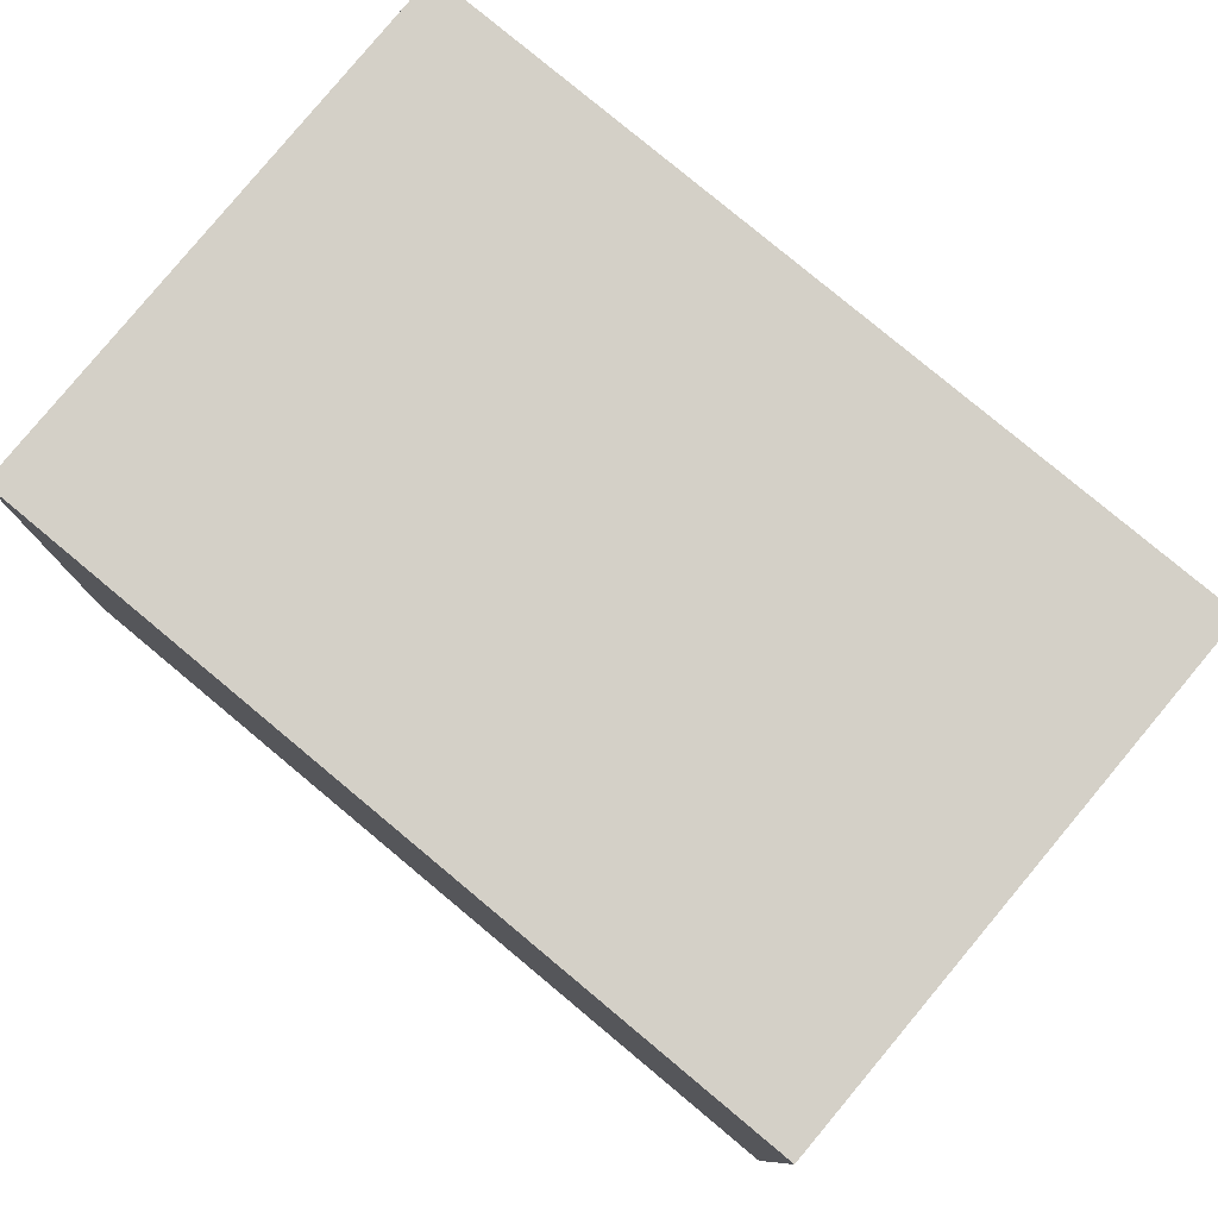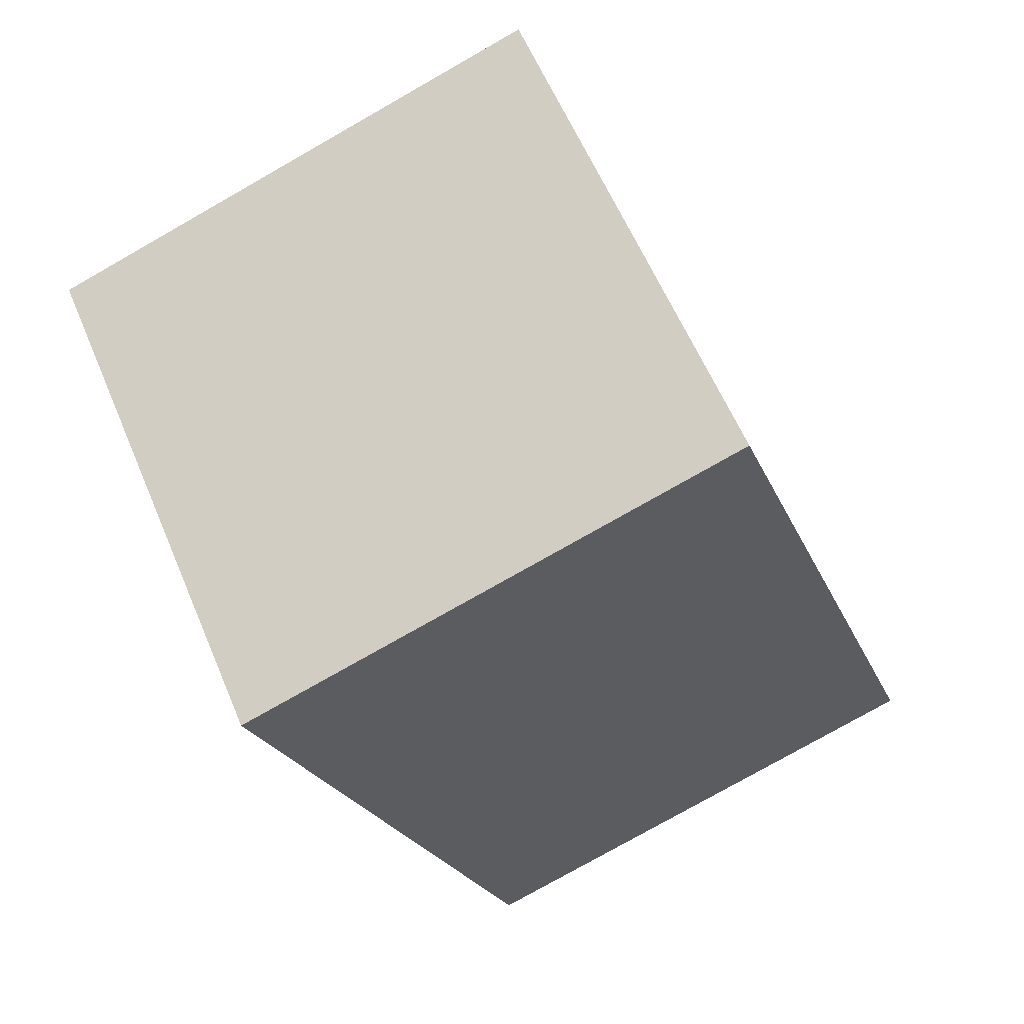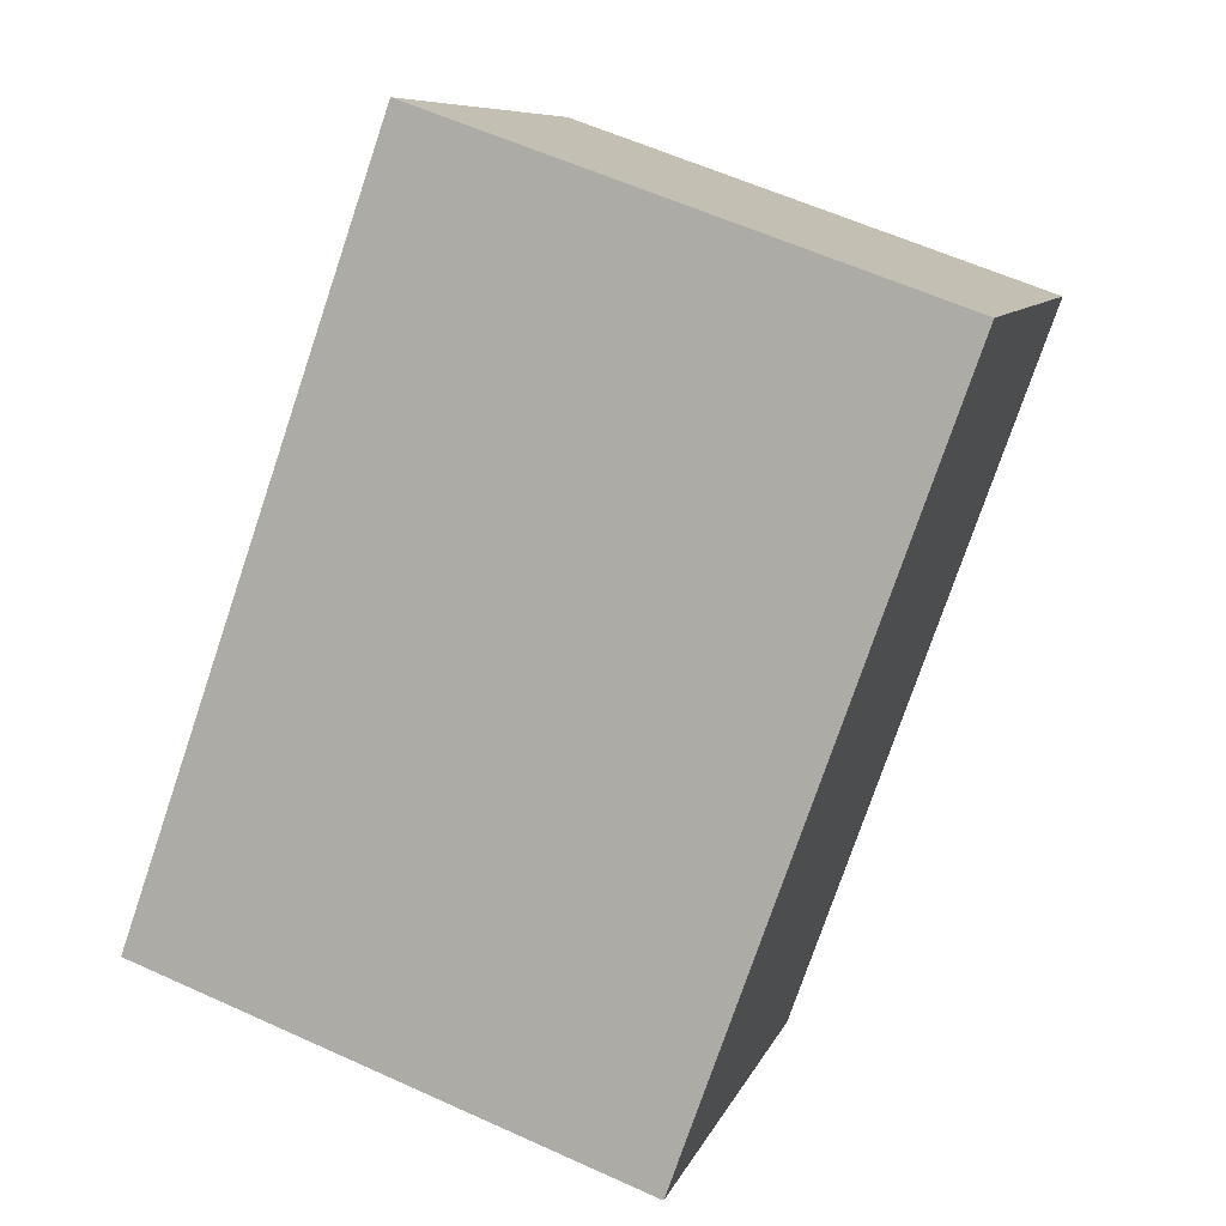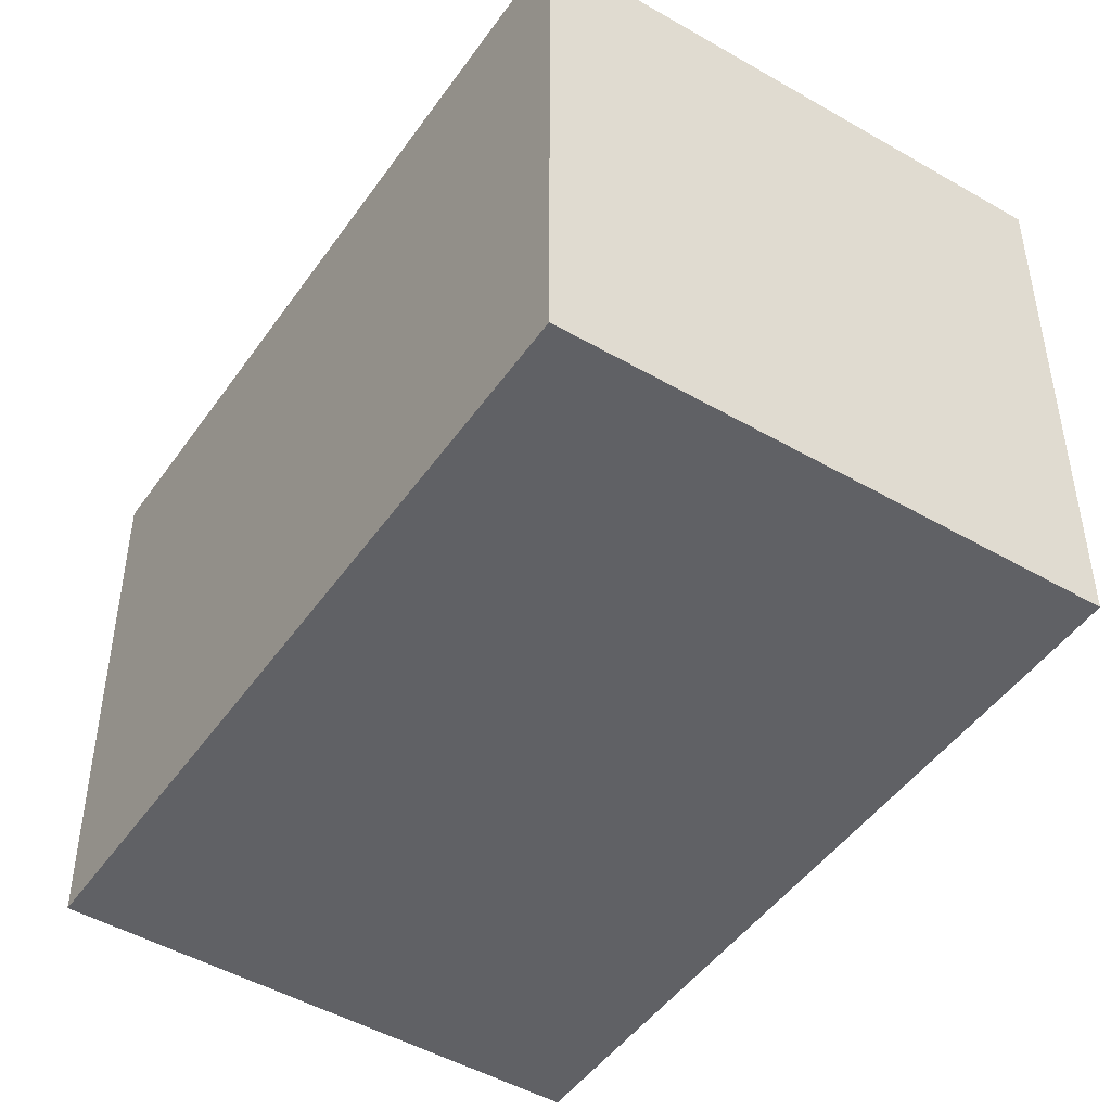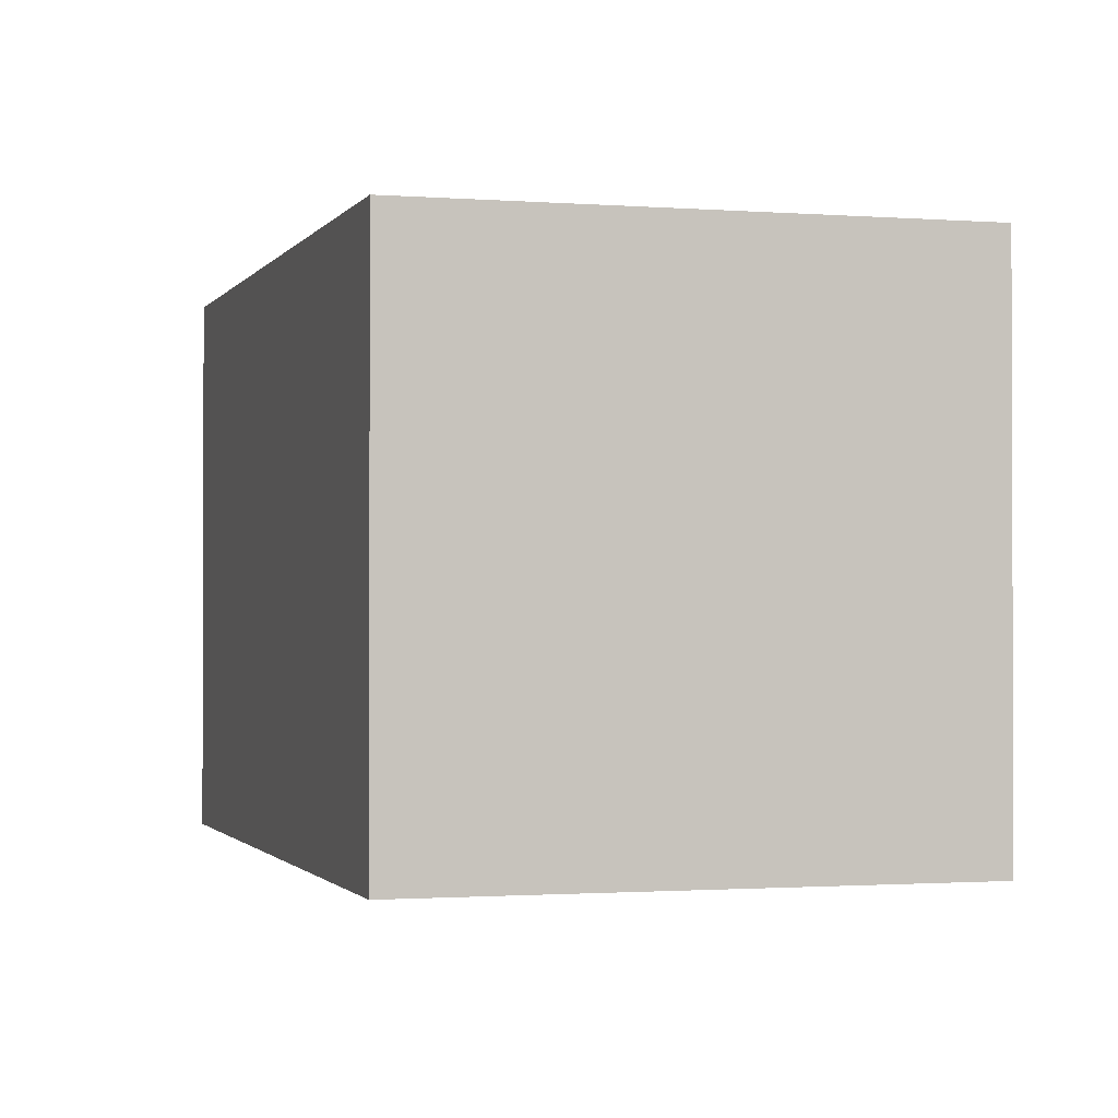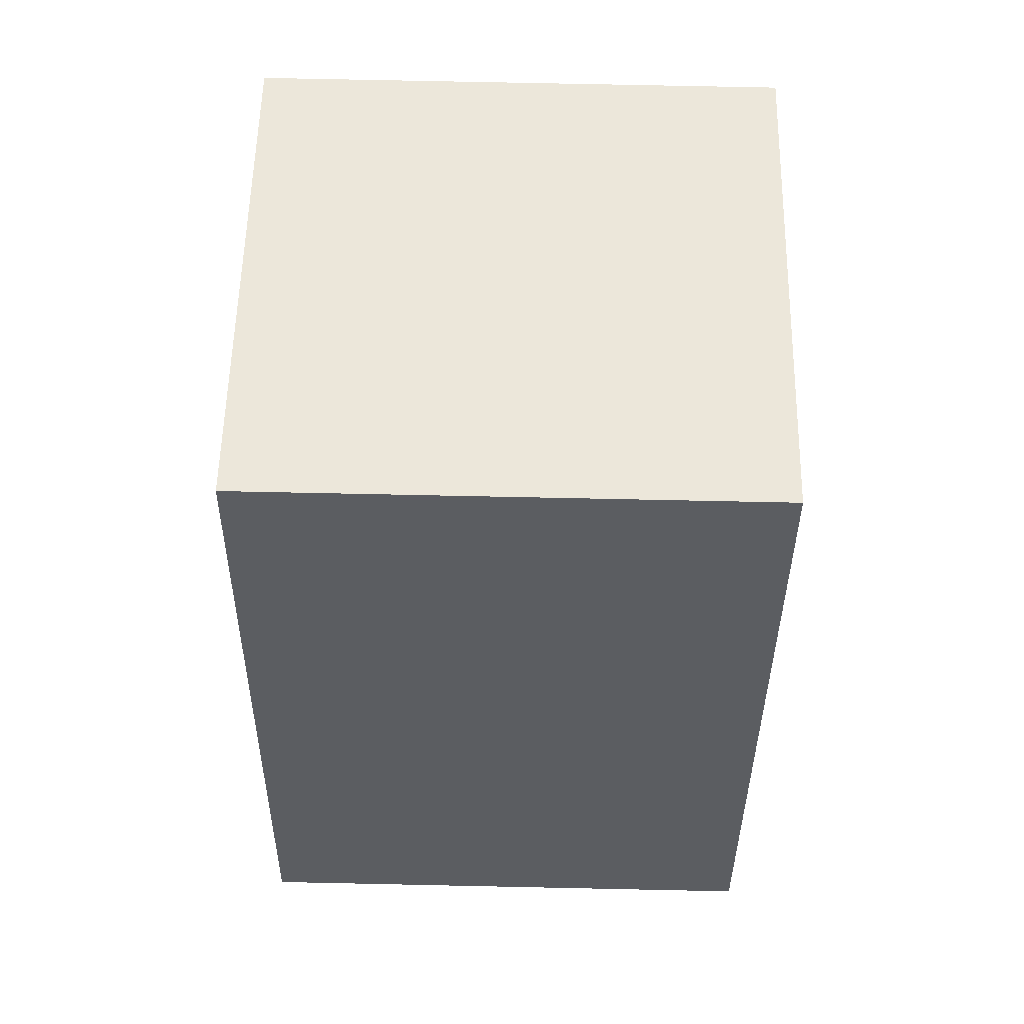
<metadata>
{"format":"obj","ext":"obj","renderer":"f3d","projection":"perspective","resolution":1024,"background":"white","views":[{"elev":79.9,"azim":-30.8,"up":"+Y"},{"elev":60.0,"azim":157.2,"up":"+Z"},{"elev":8.5,"azim":15.0,"up":"+Z"},{"elev":-47.3,"azim":-13.8,"up":"+Y"},{"elev":-1.2,"azim":3.0,"up":"+Y"},{"elev":74.0,"azim":-88.8,"up":"+Z"}]}
</metadata>
<code>
v  2.588 2.764 -0.926
v  1.368 2.764 3.896
v  3.971 2.764 2.982
v  0 2.764 1.692e-16
v  1.368 -2.386e-16 3.896
v  3.971 -1.826e-16 2.982
v  2.588 5.67e-17 -0.926
v  0 0 0
g defaultobject
f 1 2 3
f 2 1 4
f 5 3 2
f 3 5 6
f 6 1 3
f 1 6 7
f 7 4 1
f 4 7 8
f 8 2 4
f 2 8 5
f 8 6 5
f 6 8 7

</code>
